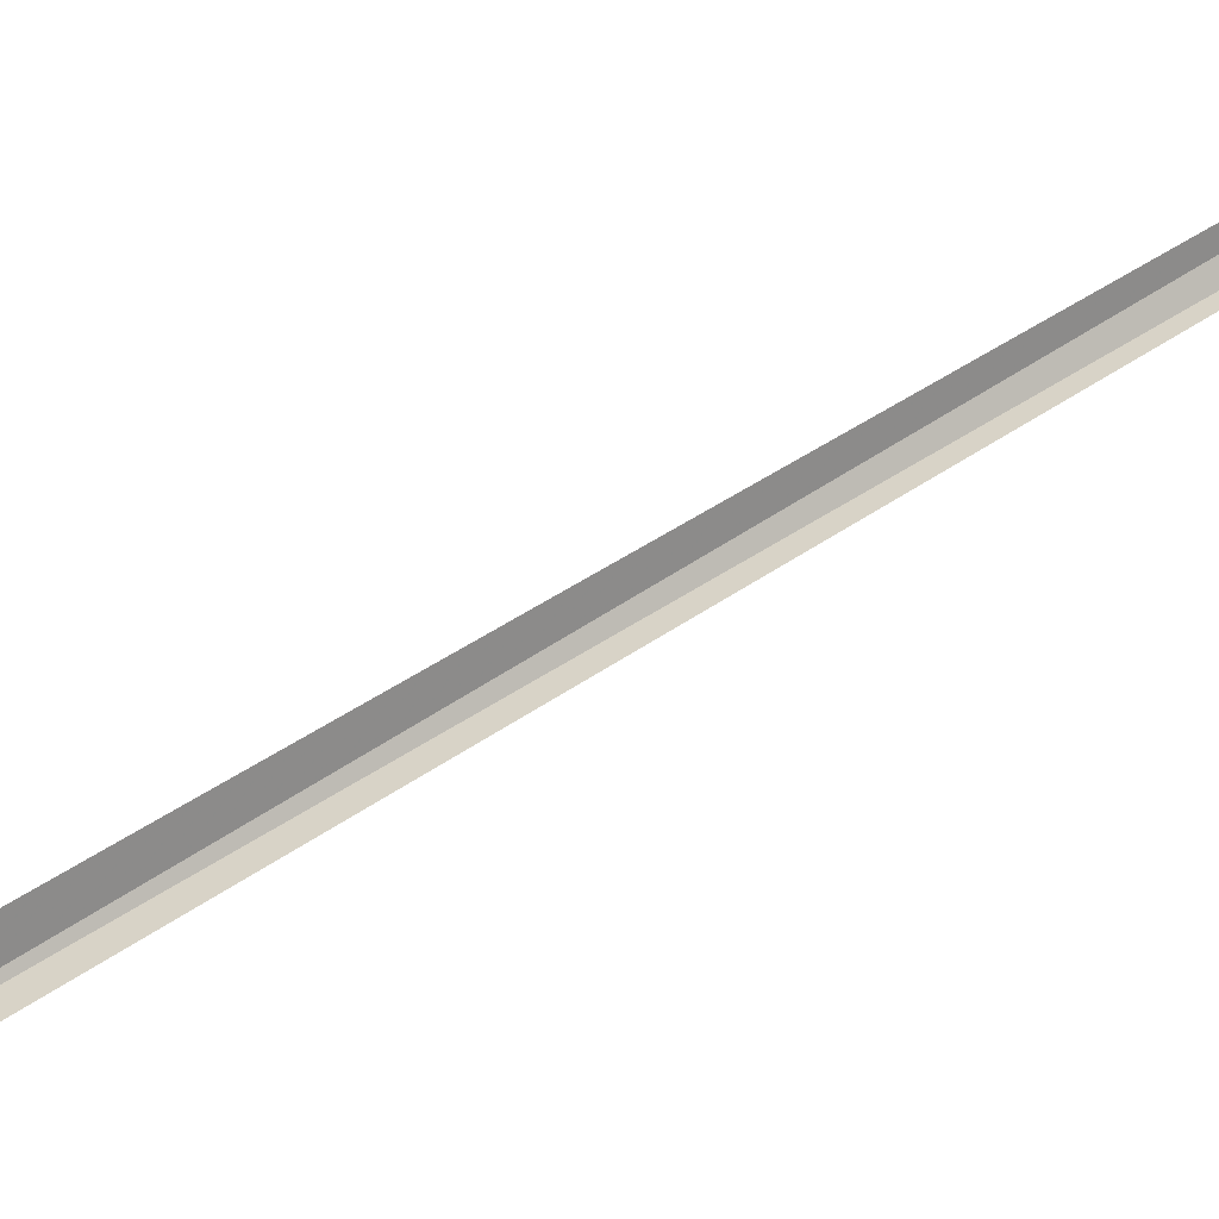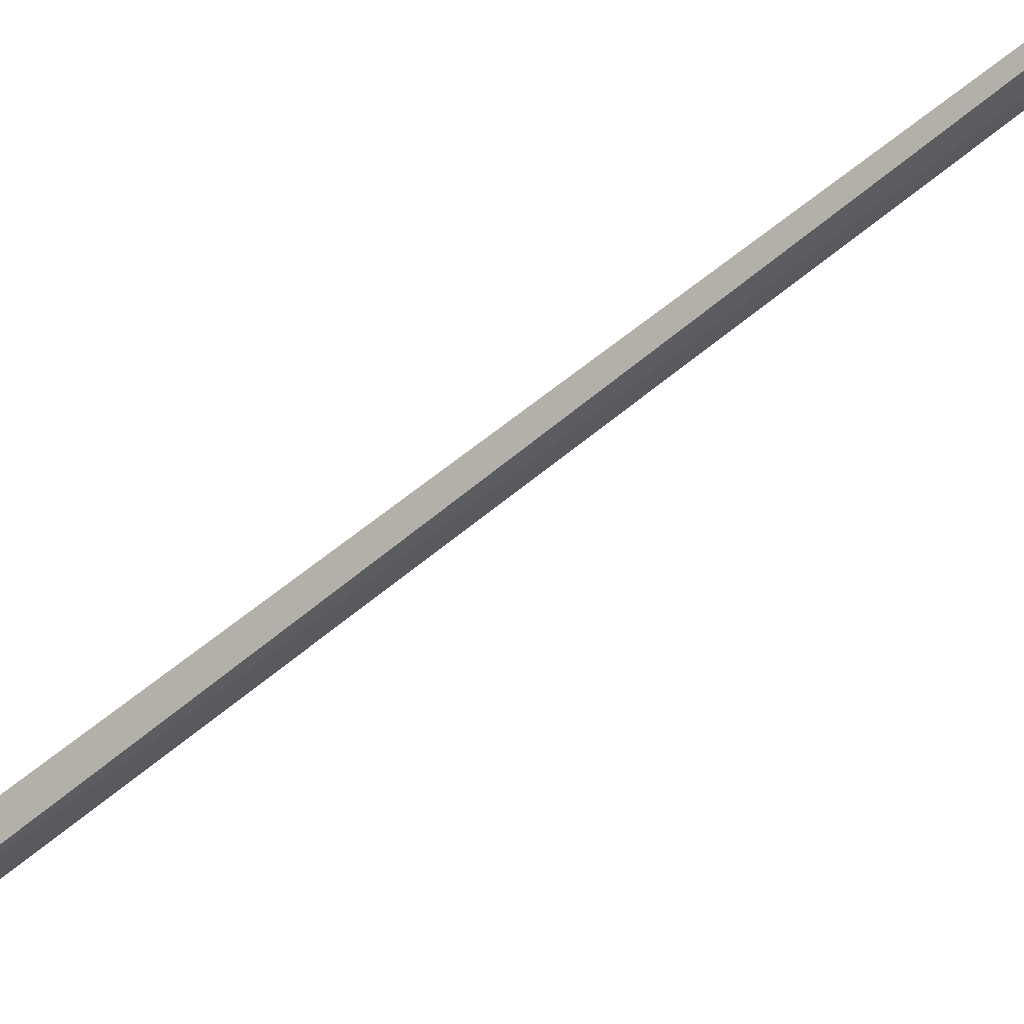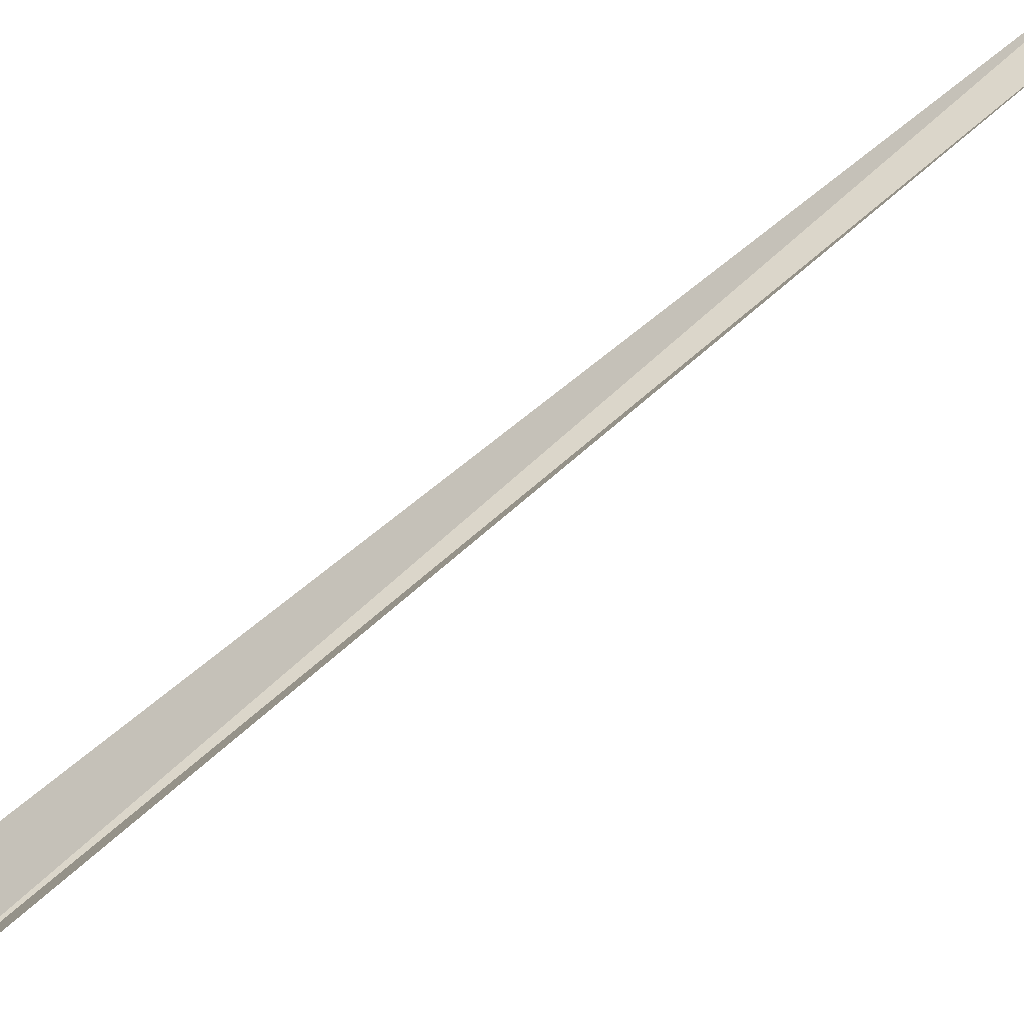
<metadata>
{"format":"obj","ext":"obj","renderer":"f3d","projection":"perspective","resolution":1024,"background":"white","views":[{"elev":72.9,"azim":-121.9,"up":"+Y"},{"elev":-69.8,"azim":-46.9,"up":"+Y"},{"elev":28.6,"azim":-157.5,"up":"+Y"}]}
</metadata>
<code>
v 110.1 78.11 8.483
v 110.2 78.15 8.863
v 110.2 78.09 8.383
v 110.3 76.77 16.14
v 110 78.13 8.783
v 110.5 77.11 7.243
v 110.4 77.21 7.303
v 110.1 78.07 8.383
v 110.4 76.83 16.04
f 1 3 2
f 1 4 5
f 1 7 6
f 1 8 7
f 1 6 3
f 1 9 4
f 1 2 9
f 1 5 8

</code>
